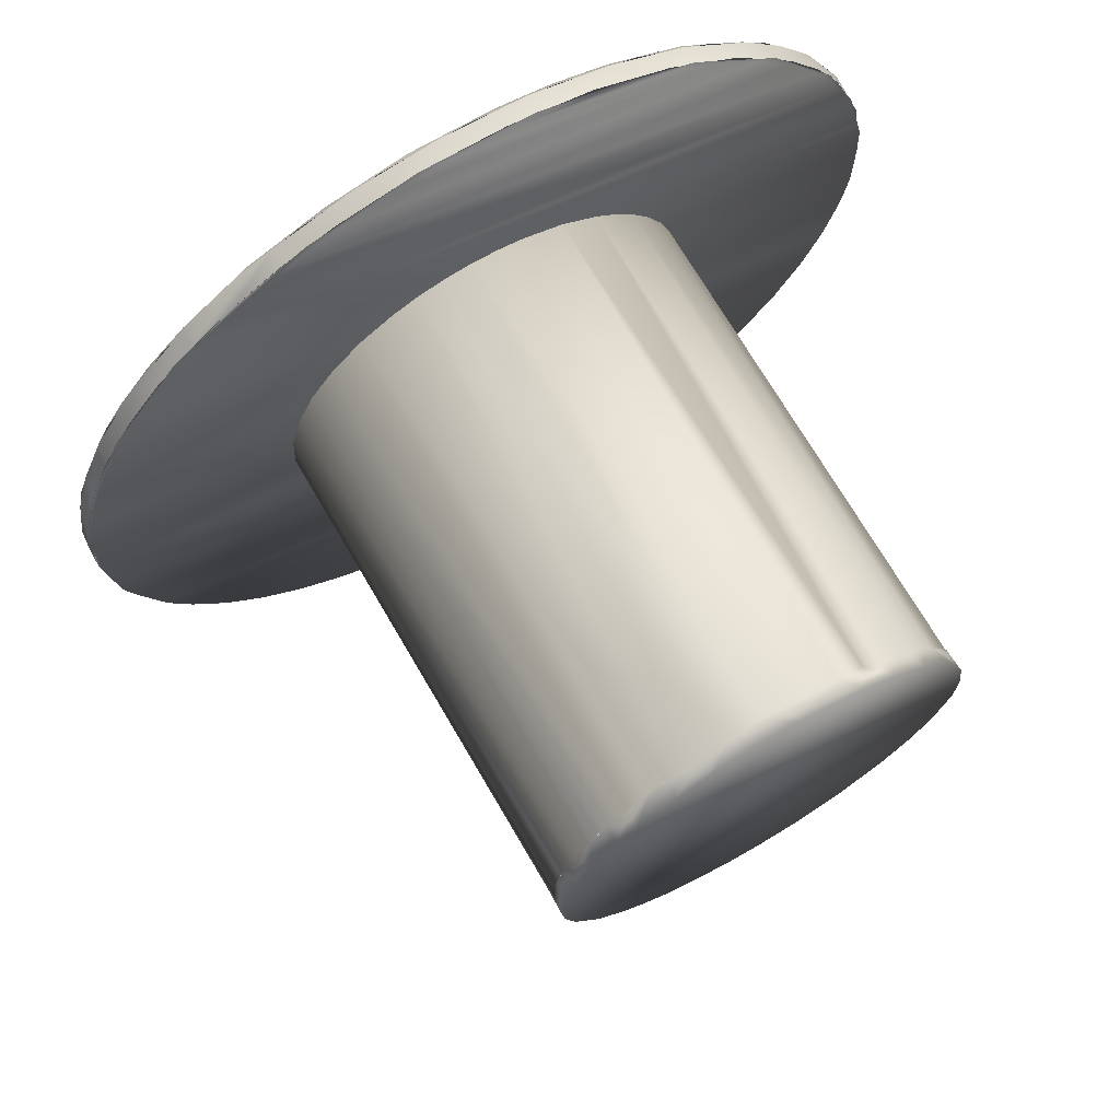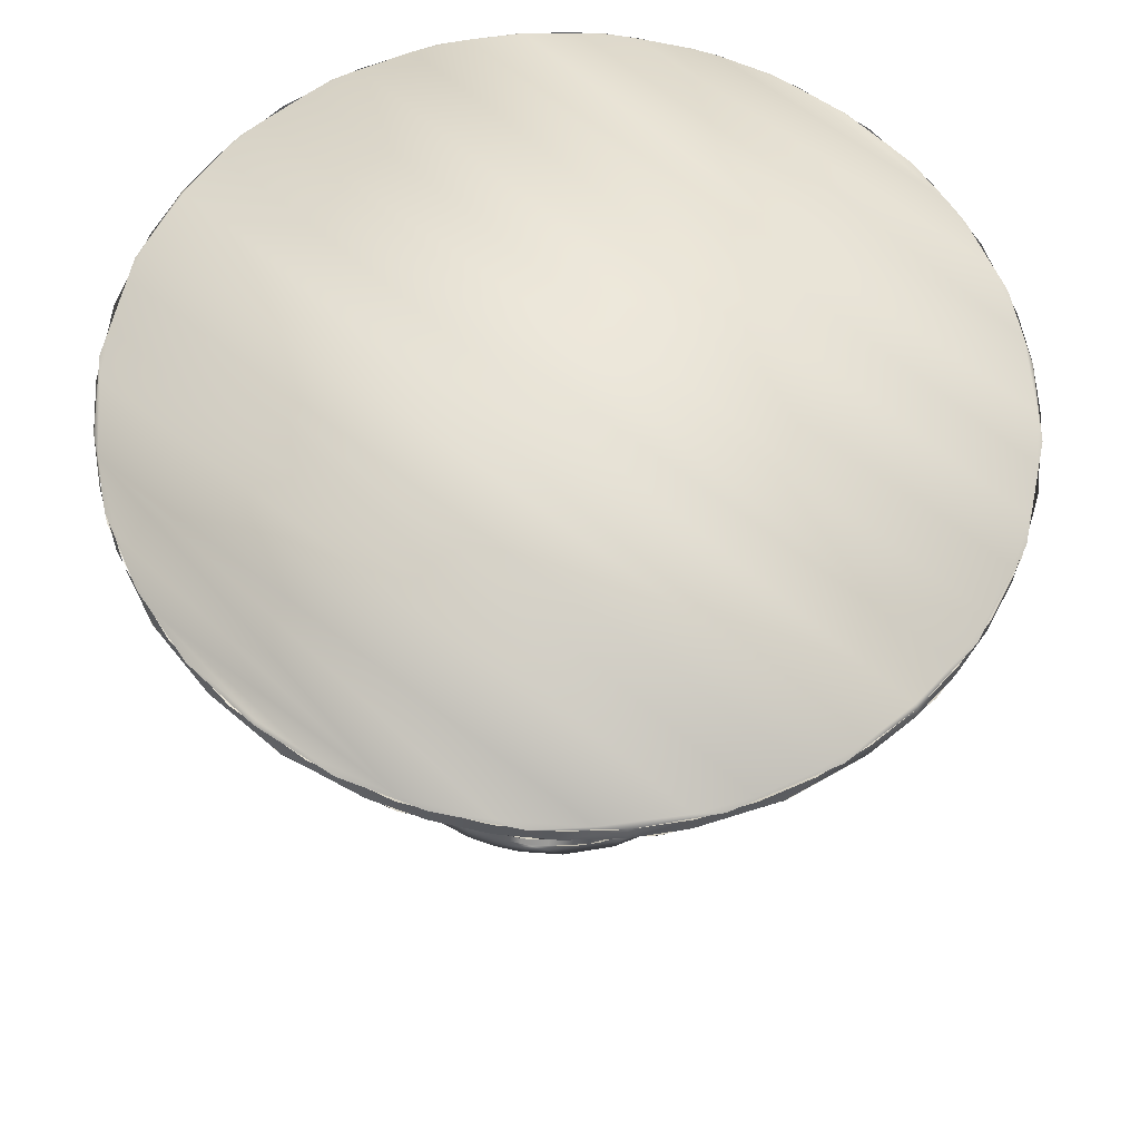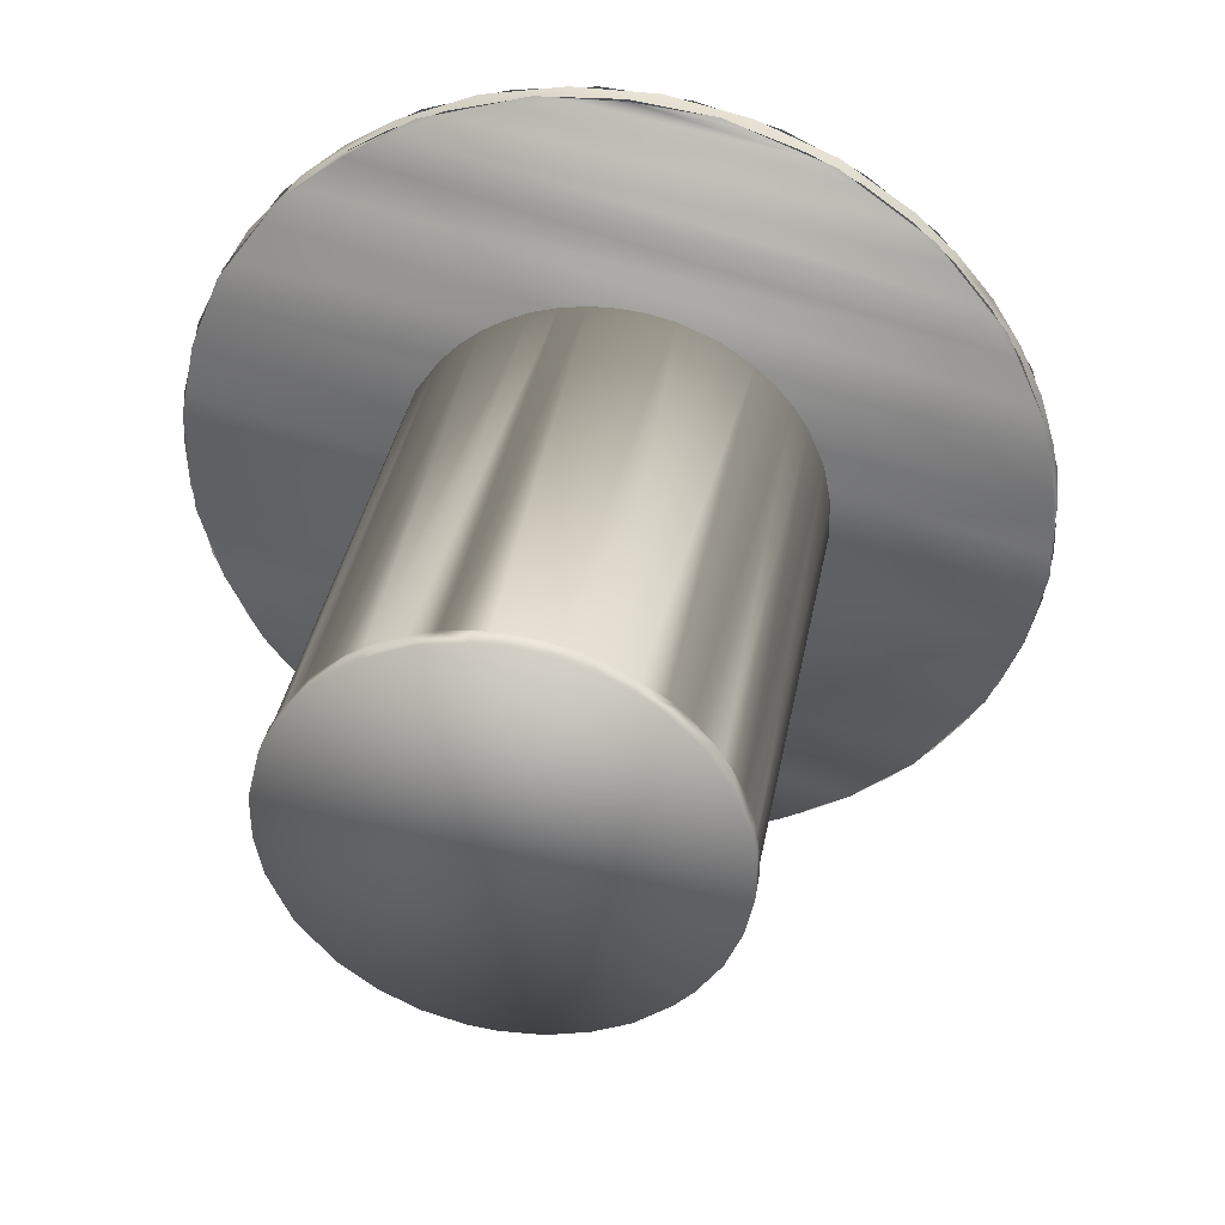
<metadata>
{"format":"obj","ext":"obj","renderer":"f3d","projection":"perspective","resolution":1024,"background":"white","views":[{"elev":76.6,"azim":160.4,"up":"+Y"},{"elev":48.7,"azim":53.0,"up":"+Z"},{"elev":-58.8,"azim":4.6,"up":"+Z"}]}
</metadata>
<code>
v 0.71 0.1479 0.0965
v 0.7028 0.1515 0.05857
v 0.7175 0.09178 0.05008
v 0.6948 0.208 0.1051
v 0.6967 0.1506 0.05418
v 0.704 0.1451 0.1053
v 0.7315 0.02898 0.08103
v 0.7243 0.03262 0.0431
v 0.6733 0.2627 0.1145
v 0.666 0.2663 0.07651
v 0.7181 0.03241 0.03879
v 0.6602 0.2648 0.07201
v 0.7253 0.02722 0.08996
v 0.6676 0.2589 0.1231
v 0.7374 -0.09205 0.06829
v 0.7302 -0.08842 0.03033
v 0.622 0.3713 0.1346
v 0.6148 0.375 0.09668
v 0.724 -0.08791 0.0261
v 0.6092 0.3728 0.09206
v 0.7313 -0.09279 0.07733
v 0.6168 0.3667 0.1431
v 0.585 0.4284 0.1075
v 0.7363 -0.1543 0.06251
v 0.592 0.4251 0.1454
v 0.7278 -0.2131 0.05853
v 0.5499 0.4757 0.1187
v 0.7144 -0.2083 0.01639
v 0.5446 0.4729 0.1139
v 0.7217 -0.2128 0.06765
v 0.5524 0.4666 0.1649
v 0.712 -0.2687 0.01659
v 0.711 -0.2696 0.01662
v 0.5207 0.5196 0.1681
v 0.7026 -0.3321 0.0519
v 0.4723 0.5667 0.1421
v 0.6893 -0.3266 0.009833
v 0.4676 0.5634 0.1372
v 0.6967 -0.3309 0.06108
v 0.4755 0.5568 0.1881
v 0.6857 -0.3907 0.04906
v 0.4374 0.6056 0.1917
v 0.4297 0.6102 0.1544
v 0.6623 -0.4471 0.04852
v 0.6551 -0.4434 0.01059
v 0.3908 0.6428 0.2045
v 0.3836 0.6465 0.1665
v 0.6493 -0.4409 0.006475
v 0.3793 0.6427 0.1615
v 0.6567 -0.4448 0.05773
v 0.3874 0.6359 0.2124
v 0.6317 -0.4986 0.009768
v 0.6077 -0.556 0.04844
v 0.6005 -0.5523 0.01048
v 0.2923 0.71 0.2296
v 0.2851 0.7136 0.1917
v 0.595 -0.5492 0.006366
v 0.2814 0.7095 0.1865
v 0.572 -0.6051 0.05846
v 0.2387 0.7325 0.2499
v 0.5397 -0.6569 0.05168
v 0.5324 -0.6533 0.01372
v 0.1857 0.7634 0.255
v 0.1786 0.767 0.217
v 0.5273 -0.6496 0.009586
v 0.1755 0.7626 0.2117
v 0.4959 -0.7008 0.01617
v 0.1245 0.7898 0.2295
v 0.502 -0.7049 0.05379
v 0.1305 0.7862 0.2672
v 0.06003 0.1073 -0.9743
v 0.05859 0.1358 -0.9321
v 0.4593 -0.7483 0.05817
v 0.4521 -0.7447 0.02021
v 0.0658 0.8058 0.2421
v 0.2659 0.001135 0.127
v 0.04961 0.1616 -0.9275
v 0.07104 0.07337 -0.94
v 0.03453 0.1946 -0.9611
v 0.04061 0.1906 -0.9235
v 0.4475 -0.7404 0.01604
v 0.06336 0.8011 0.2367
v 0.4555 -0.7436 0.06729
v 0.07236 0.7939 0.2873
v 0.06806 0.07297 -0.9395
v 0.2406 0.08793 0.1401
v 0.06682 0.0161 -0.9843
v 0.01592 0.2457 -0.913
v 0.07286 0.01251 -0.9467
v 0.2727 -0.0894 0.1171
v 0.01331 0.2441 -0.9127
v -0.006259 0.2756 -0.9456
v 0.2001 0.1683 0.1555
v 0.07015 -0.01792 -0.9486
v 0.06861 -0.04549 -0.9514
v 0.06194 -0.04482 -0.9893
v -0.01921 0.2981 -0.9018
v 0.2631 -0.18 0.1102
v -0.03735 0.3183 -0.8959
v 0.01514 0.8169 0.2925
v 0.05649 -0.1084 -0.9546
v -0.06297 0.3458 -0.9281
v -0.05664 0.3414 -0.8906
v 0.05359 -0.1076 -0.954
v 0.1437 0.2381 0.1729
v 0.04071 -0.1342 -0.9935
v -0.1004 0.3823 -0.8778
v -0.1076 0.3859 -0.9158
v 0.2351 -0.2669 0.1072
v -0.1023 0.3799 -0.8777
v 0.03422 -0.1685 -0.9566
v 0.3681 -0.8285 0.06779
v 0.3609 -0.8249 0.02986
v -0.04404 0.8256 0.3045
v 0.3568 -0.8201 0.02563
v -0.053 0.8244 0.261
v 0.07564 0.2961 0.1914
v 0.02121 -0.193 -0.9561
v -0.1482 0.414 -0.8662
v 0.2078 -0.3214 0.1071
v 0.006447 -0.223 -0.9566
v -0.01148 -0.2401 -0.994
v -0.1872 0.4369 -0.8958
v -0.1821 0.4309 -0.8577
v 0.3136 -0.8613 0.03537
v -0.1095 0.8369 0.2784
v 0.3195 -0.8649 0.07352
v -0.1106 0.8362 0.2785
v 0.3172 -0.8598 0.08238
v -0.1026 0.8248 0.3235
v -0.2015 0.4411 -0.8535
v 0.1738 -0.3719 0.1087
v -0.02785 -0.27 -0.9541
v -0.003137 0.3383 0.2104
v -0.0474 -0.2995 -0.9533
v 0.2603 -0.8925 0.04246
v -0.1633 0.8332 0.3279
v 0.2568 -0.8874 0.03816
v -0.1716 0.832 0.2842
v -0.07314 -0.3142 -0.9894
v -0.2676 0.4661 -0.8778
v -0.2607 0.4595 -0.8403
v 0.1336 -0.4175 0.112
v -0.06803 -0.3157 -0.9509
v -0.05952 0.3577 0.2229
v 0.2148 -0.9262 0.08707
v -0.2234 0.8327 0.3388
v -0.1191 -0.3545 -0.9846
v -0.3194 0.4736 -0.8279
v -0.118 0.3694 0.2352
v -0.1141 -0.356 -0.947
v -0.3564 0.4815 -0.8593
v 0.06374 -0.4759 0.1197
v -0.3494 0.4748 -0.8217
v -0.1629 -0.3891 -0.9403
v 0.1593 -0.95 0.09576
v -0.2901 0.8286 0.3118
v -0.1697 -0.3886 -0.9783
v 0.1492 -0.9409 0.05343
v -0.2905 0.8239 0.306
v 0.158 -0.9436 0.1046
v -0.2806 0.8166 0.3565
v -0.1777 0.3732 0.2469
v -0.3822 0.4773 -0.8157
v -0.2147 -0.4174 -0.9333
v 0.09739 -0.9693 0.06605
v -0.3486 0.8208 0.3222
v -0.4467 0.4776 -0.8427
v 0.09614 -0.969 0.06629
v -0.3424 0.8162 0.3602
v -0.01635 -0.5184 0.1308
v -0.2375 0.3691 0.2578
v -0.4397 0.4711 -0.8054
v -0.2523 -0.4271 -0.966
v -0.251 -0.4298 -0.9271
v 0.04541 -0.9892 0.1136
v 0.03594 -0.98 0.07119
v 0.04498 -0.9825 0.1223
v -0.2745 -0.4384 -0.9238
v -0.07332 -0.538 0.1397
v -0.2964 0.3572 0.2678
v -0.4982 0.4592 -0.796
v -0.506 0.4656 -0.8326
v -0.3974 0.7929 0.3764
v -0.4076 0.8001 0.3259
v -0.4007 0.8011 0.3699
v -0.5551 0.4396 -0.7871
v -0.1322 -0.55 0.1497
v -0.01292 -1.004 0.1232
v -0.4658 0.7881 0.3413
v -0.3407 -0.4475 -0.9514
v -0.3365 -0.4506 -0.9133
v -0.3637 -0.4517 -0.9078
v -0.3811 0.3255 0.2808
v -0.5912 0.4338 -0.8194
v -0.192 -0.5541 0.1607
v -0.6091 0.4125 -0.7784
v -0.07179 -1.006 0.1422
v -0.5104 0.754 0.3941
v -0.5206 0.7618 0.3476
v -0.3938 -0.4541 -0.9029
v -0.08052 -1.006 0.09315
v -0.4009 -0.4516 -0.9404
v -0.6106 0.4151 -0.7779
v -0.07955 -1.01 0.09574
v -0.5146 0.7619 0.3877
v -0.6593 0.3791 -0.7731
v -0.2516 -0.5502 0.1724
v -0.4533 -0.4484 -0.8905
v -0.4577 0.2768 0.2907
v -0.4537 -0.4514 -0.8907
v -0.6684 0.3847 -0.8095
v -0.132 -1.021 0.1438
v -0.5703 0.7381 0.3956
v -0.4908 -0.4435 -0.9226
v -0.7043 0.3396 -0.7677
v -0.3102 -0.5385 0.1846
v -0.5033 0.2367 0.2956
v -0.5124 -0.4366 -0.8787
v -0.2 -1.012 0.1129
v -0.6284 0.7075 0.359
v -0.1919 -1.021 0.1556
v -0.63 0.7116 0.3651
v -0.7389 0.3192 -0.8024
v -0.7452 0.2965 -0.7642
v -0.3665 -0.5192 0.1972
v -0.5435 0.191 0.2988
v -0.5717 -0.4182 -0.8656
v -0.2499 -1.014 0.1751
v -0.6696 0.6703 0.4162
v -0.259 -1.017 0.1291
v -0.6748 0.6768 0.4099
v -0.2602 -1.018 0.1293
v -0.6833 0.6804 0.3723
v -0.5909 -0.408 -0.8605
v -0.6003 -0.4068 -0.8983
v -0.7667 0.2642 -0.7627
v -0.7797 0.246 -0.7625
v -0.4198 -0.4924 0.2098
v -0.5775 0.1405 0.3004
v -0.625 -0.391 -0.8529
v -0.3187 -1.004 0.1361
v -0.7284 0.6403 0.3715
v -0.8065 0.2169 -0.7994
v -0.3112 -1.014 0.1789
v -0.7234 0.6404 0.4157
v -0.4691 -0.4589 0.2224
v -0.6707 -0.357 -0.8405
v -0.6048 0.08608 0.3004
v -0.8065 0.188 -0.7625
v -0.8196 0.1651 -0.7622
v -0.7 -0.3402 -0.873
v -0.6995 -0.3377 -0.8332
v -0.5134 -0.419 0.2346
v -0.7151 -0.3171 -0.8282
v -0.6249 0.0286 0.2987
v -0.8266 0.1305 -0.7642
v -0.3704 -1.005 0.191
v -0.7782 0.6063 0.3832
v -0.8446 0.1052 -0.8027
v -0.6375 -0.03091 0.2954
v -0.7543 -0.2713 -0.8174
v -0.8416 0.07131 -0.7674
v -0.7635 -0.2698 -0.8542
v -0.8432 0.0408 -0.7696
v -0.5697 -0.3492 0.252
v -0.7863 -0.2212 -0.8055
v -0.6424 -0.09145 0.2905
v -0.8461 0.01048 -0.7725
v -0.789 -0.2228 -0.8052
v -0.8543 0.01406 -0.8098
v -0.8105 -0.1925 -0.8378
v -0.6103 -0.2688 0.2674
v -0.8411 -0.05008 -0.7787
v -0.4248 -0.9835 0.2113
v -0.8079 0.554 0.4314
v -0.435 -0.981 0.1604
v -0.8191 0.5606 0.3811
v -0.8151 -0.1651 -0.7952
v -0.8441 -0.05049 -0.7782
v -0.8226 -0.1387 -0.7907
v -0.6356 -0.182 0.2805
v -0.4355 -0.9866 0.1654
v -0.8146 0.5602 0.4253
v -0.8332 -0.1073 -0.7862
v -0.8469 -0.08164 -0.8203
v -0.4859 -0.9742 0.2154
v -0.8574 0.5169 0.4288
v -0.4942 -0.9706 0.1782
v -0.8656 0.5199 0.3915
v -0.8875 0.4634 0.4378
v -0.5471 -0.9425 0.1854
v -0.899 0.4697 0.3875
v -0.541 -0.9515 0.2285
v -0.5482 -0.9479 0.1905
v -0.8949 0.4688 0.4318
v -0.9021 0.4725 0.3939
v -0.5911 -0.9221 0.2488
v -0.955 0.3633 0.441
v -0.6531 -0.8894 0.2106
v -0.9667 0.3693 0.3907
v -0.6476 -0.8981 0.2538
v -0.6548 -0.8945 0.2159
v -0.963 0.3678 0.435
v -0.9702 0.3715 0.3971
v -1.001 0.3178 0.3979
v -0.7398 -0.8255 0.2862
v -1.009 0.2553 0.4409
v -0.751 -0.8226 0.2356
v -1.021 0.261 0.3906
v -0.746 -0.831 0.279
v -1.025 0.2626 0.397
v -0.7997 -0.7898 0.2534
v -1.041 0.2025 0.4339
v -0.7994 -0.7911 0.2533
v -0.7929 -0.7937 0.291
v -1.041 0.2026 0.4336
v -0.8279 -0.7464 0.3105
v -1.049 0.1413 0.4376
v -0.8392 -0.7433 0.2599
v -1.061 0.1467 0.3873
v -1.065 0.1476 0.3936
v -1.081 0.08872 0.391
v -0.8759 -0.7078 0.3154
v -0.9048 -0.6562 0.3338
v -1.074 0.02325 0.431
v -0.9163 -0.6528 0.2832
v -1.086 0.02842 0.3807
v -0.9195 -0.6565 0.2889
v -1.083 0.02496 0.4249
v -0.9473 -0.6132 0.338
v -1.092 -0.0338 0.4209
v -0.9547 -0.6093 0.3002
v -1.099 -0.03058 0.383
v -0.9692 -0.5563 0.3556
v -1.084 -0.0968 0.4213
v -0.9809 -0.5526 0.305
v -1.096 -0.09195 0.371
v -0.9773 -0.5595 0.3489
v -1.1 -0.09244 0.3772
v -1.013 -0.5029 0.3214
v -1.093 -0.1568 0.4094
v -1.02 -0.4485 0.3755
v -1.078 -0.2168 0.4087
v -1.032 -0.4446 0.3251
v -1.09 -0.2122 0.3583
v -1.029 -0.4508 0.369
v -1.036 -0.4471 0.3311
v -1.094 -0.2134 0.3645
v -1.056 -0.3347 0.3933
v -1.068 -0.3305 0.343
v -1.08 -0.2759 0.3955
v -1.087 -0.2726 0.3576
v -1.065 -0.336 0.387
v -1.072 -0.3324 0.349
f 99 105 110
f 117 110 105
f 182 181 187
f 194 187 181
f 193 188 175
f 180 175 188
f 118 109 104
f 98 104 109
f 77 86 91
f 93 91 86
f 154 163 173
f 172 173 163
f 265 268 274
f 282 274 268
f 281 273 267
f 266 267 273
f 175 171 155
f 153 155 171
f 94 90 85
f 76 85 90
f 76 86 77
f 150 163 154
f 172 181 173
f 182 173 181
f 197 187 194
f 194 210 197
f 207 197 210
f 208 196 209
f 193 209 196
f 196 188 193
f 180 171 175
f 151 155 153
f 77 85 76
f 180 188 196
f 196 171 180
f 171 196 208
f 208 153 171
f 153 208 217
f 153 217 226
f 226 143 153
f 143 226 239
f 239 132 143
f 132 239 247
f 247 120 132
f 120 247 254
f 254 109 120
f 109 254 266
f 266 98 109
f 98 266 273
f 273 90 98
f 90 273 282
f 282 76 90
f 76 282 268
f 268 86 76
f 86 268 261
f 261 93 86
f 93 261 256
f 93 256 249
f 249 105 93
f 105 249 240
f 240 117 105
f 117 240 227
f 117 227 218
f 218 134 117
f 134 218 210
f 210 145 134
f 145 210 194
f 194 150 145
f 194 163 150
f 163 194 181
f 163 181 172
f 99 91 93
f 93 105 99
f 124 110 117
f 117 134 124
f 142 124 145
f 134 145 124
f 154 142 150
f 145 150 142
f 216 207 218
f 210 218 207
f 237 216 227
f 218 227 216
f 227 240 237
f 250 237 249
f 240 249 237
f 257 250 256
f 249 256 250
f 265 257 261
f 256 261 257
f 261 268 265
f 281 274 282
f 282 273 281
f 262 267 266
f 255 262 254
f 266 254 262
f 248 255 247
f 254 247 255
f 235 248 239
f 247 239 248
f 239 226 235
f 219 235 217
f 226 217 235
f 209 219 208
f 217 208 219
f 144 151 143
f 153 143 151
f 133 144 132
f 143 132 144
f 118 133 120
f 132 120 133
f 120 109 118
f 94 104 98
f 98 90 94
f 18 17 27
f 34 27 17
f 64 63 75
f 100 75 63
f 128 137 157
f 170 157 137
f 190 206 223
f 232 223 206
f 259 284 297
f 296 297 284
f 323 330 340
f 342 340 330
f 341 339 329
f 324 329 339
f 295 294 283
f 258 283 294
f 231 222 205
f 189 205 222
f 169 156 136
f 127 136 156
f 74 73 62
f 61 62 73
f 33 26 16
f 15 16 26
f 342 354 349
f 355 349 354
f 305 304 312
f 314 312 304
f 313 311 303
f 302 303 311
f 36 27 34
f 46 55 47
f 56 47 55
f 100 137 128
f 323 312 314
f 314 330 323
f 313 329 324
f 324 311 313
f 113 136 127
f 53 44 54
f 45 54 44
f 35 26 33
f 10 2 9
f 1 9 2
f 18 10 17
f 9 17 10
f 47 36 46
f 34 46 36
f 64 56 63
f 55 63 56
f 128 75 100
f 190 157 170
f 170 206 190
f 259 223 232
f 232 284 259
f 305 297 304
f 296 304 297
f 349 340 342
f 341 355 347
f 354 347 355
f 347 339 341
f 295 303 294
f 302 294 303
f 231 283 258
f 258 222 231
f 169 205 189
f 189 156 169
f 74 113 73
f 127 73 113
f 54 62 53
f 61 53 62
f 33 45 35
f 44 35 45
f 8 16 7
f 15 7 16
f 2 8 1
f 7 1 8
f 5 11 3
f 3 10 5
f 12 5 10
f 23 20 10
f 20 12 10
f 29 20 23
f 43 38 23
f 38 29 23
f 49 38 43
f 56 58 43
f 58 49 43
f 56 68 58
f 66 58 68
f 82 66 68
f 68 126 82
f 116 82 126
f 139 116 126
f 126 167 139
f 160 139 167
f 185 160 167
f 167 200 185
f 234 221 200
f 243 221 234
f 290 278 234
f 278 243 234
f 293 278 290
f 306 301 290
f 301 293 290
f 310 301 306
f 322 321 306
f 321 310 306
f 322 334 321
f 328 321 334
f 338 328 334
f 334 353 338
f 346 338 353
f 351 346 353
f 353 348 351
f 345 351 348
f 333 337 348
f 337 345 348
f 327 337 333
f 315 320 333
f 320 327 333
f 309 320 315
f 303 300 315
f 300 309 315
f 303 289 300
f 292 300 289
f 277 292 289
f 289 233 277
f 242 277 233
f 220 242 233
f 233 202 220
f 166 177 202
f 159 177 166
f 125 138 166
f 138 159 166
f 115 138 125
f 67 81 125
f 81 115 125
f 65 81 67
f 52 57 67
f 57 65 67
f 48 57 52
f 32 37 52
f 37 48 52
f 28 37 32
f 16 19 32
f 19 28 32
f 16 3 19
f 11 19 3
f 6 14 4
f 4 7 6
f 13 6 7
f 24 21 7
f 21 13 7
f 30 21 24
f 41 39 24
f 39 30 24
f 50 39 41
f 41 53 50
f 59 50 53
f 69 59 53
f 83 59 69
f 69 112 83
f 129 83 112
f 146 129 112
f 161 129 146
f 146 176 161
f 178 161 176
f 213 198 176
f 198 178 176
f 229 198 213
f 213 245 229
f 287 275 245
f 275 229 245
f 298 275 287
f 287 302 298
f 316 307 302
f 307 298 302
f 318 307 316
f 316 331 318
f 325 318 331
f 335 325 331
f 331 347 335
f 343 335 347
f 352 350 347
f 350 343 347
f 344 350 352
f 332 336 352
f 336 344 352
f 326 336 332
f 317 319 332
f 319 326 332
f 308 319 317
f 317 304 308
f 299 308 304
f 288 291 304
f 291 299 304
f 276 291 288
f 288 246 276
f 230 276 246
f 214 230 246
f 199 230 214
f 214 186 199
f 184 199 186
f 147 162 186
f 162 184 186
f 130 162 147
f 147 114 130
f 70 84 114
f 84 130 114
f 60 84 70
f 70 55 60
f 42 51 55
f 51 60 55
f 40 51 42
f 42 25 40
f 31 40 25
f 22 31 25
f 25 4 22
f 14 22 4
f 200 160 185
f 160 200 221
f 160 221 243
f 139 160 243
f 243 116 139
f 116 243 278
f 278 82 116
f 82 278 293
f 293 66 82
f 66 293 301
f 301 58 66
f 58 301 310
f 310 49 58
f 49 310 321
f 321 38 49
f 38 321 328
f 328 29 38
f 29 328 338
f 338 20 29
f 20 338 346
f 346 12 20
f 12 346 351
f 351 5 12
f 5 351 345
f 345 11 5
f 11 345 337
f 337 19 11
f 19 337 327
f 327 28 19
f 28 327 320
f 320 37 28
f 37 320 309
f 309 48 37
f 48 309 300
f 300 57 48
f 57 300 292
f 292 65 57
f 65 292 277
f 277 81 65
f 81 277 242
f 242 115 81
f 115 242 220
f 220 138 115
f 138 220 202
f 202 159 138
f 159 202 177
f 178 198 229
f 161 178 229
f 229 129 161
f 129 229 275
f 129 275 298
f 83 129 298
f 59 83 298
f 59 298 307
f 307 50 59
f 50 307 318
f 50 318 325
f 39 50 325
f 325 30 39
f 30 325 335
f 335 21 30
f 21 335 343
f 343 13 21
f 13 343 350
f 350 6 13
f 6 350 344
f 344 14 6
f 14 344 336
f 336 22 14
f 22 336 326
f 326 31 22
f 31 326 319
f 319 40 31
f 40 319 308
f 308 51 40
f 51 308 299
f 299 60 51
f 60 299 291
f 60 291 276
f 276 84 60
f 230 84 276
f 230 130 84
f 130 230 199
f 130 199 184
f 130 184 162
f 92 97 102
f 103 102 97
f 106 101 96
f 95 96 101
f 97 92 88
f 168 173 183
f 182 183 173
f 260 263 271
f 269 271 263
f 272 270 264
f 262 264 270
f 165 174 179
f 96 95 87
f 89 87 95
f 80 88 79
f 92 79 88
f 107 119 108
f 123 108 119
f 131 142 123
f 141 123 142
f 182 187 183
f 195 183 187
f 187 204 195
f 216 225 224
f 238 251 244
f 269 280 271
f 286 271 280
f 280 285 286
f 285 279 286
f 272 286 279
f 279 270 272
f 253 241 252
f 236 252 241
f 228 219 236
f 215 236 219
f 201 192 203
f 191 203 192
f 192 179 191
f 174 191 179
f 122 140 135
f 121 111 122
f 106 122 111
f 89 78 87
f 71 87 78
f 271 108 141
f 271 102 108
f 271 92 102
f 96 271 236
f 236 122 96
f 122 236 215
f 85 72 78
f 71 79 271
f 91 97 88
f 152 168 141
f 168 183 141
f 197 207 204
f 195 212 141
f 267 262 270
f 272 264 271
f 209 201 211
f 174 158 215
f 158 148 215
f 104 95 101
f 271 96 87
f 88 80 91
f 271 79 92
f 107 103 110
f 110 119 107
f 141 108 123
f 183 195 141
f 204 187 197
f 212 224 141
f 271 141 244
f 224 244 141
f 251 238 250
f 250 257 251
f 244 260 271
f 257 263 251
f 280 269 274
f 274 285 280
f 286 272 271
f 270 279 267
f 253 262 255
f 264 252 271
f 255 248 253
f 248 241 253
f 252 236 271
f 211 219 209
f 203 191 215
f 191 174 215
f 135 151 144
f 148 140 215
f 144 133 135
f 140 122 215
f 133 121 135
f 96 122 106
f 101 111 104
f 78 89 85
f 87 71 271
f 72 71 78
f 80 79 72
f 71 72 79
f 164 152 149
f 173 168 164
f 152 164 168
f 207 212 204
f 195 204 212
f 201 203 211
f 215 211 203
f 155 158 165
f 174 165 158
f 151 148 155
f 158 155 148
f 108 102 107
f 103 107 102
f 119 131 123
f 152 141 149
f 142 149 141
f 224 212 216
f 207 216 212
f 244 224 238
f 225 238 224
f 260 244 251
f 251 263 260
f 252 264 253
f 262 253 264
f 241 228 236
f 219 211 215
f 140 148 135
f 151 135 148
f 135 121 122
f 111 101 106

</code>
